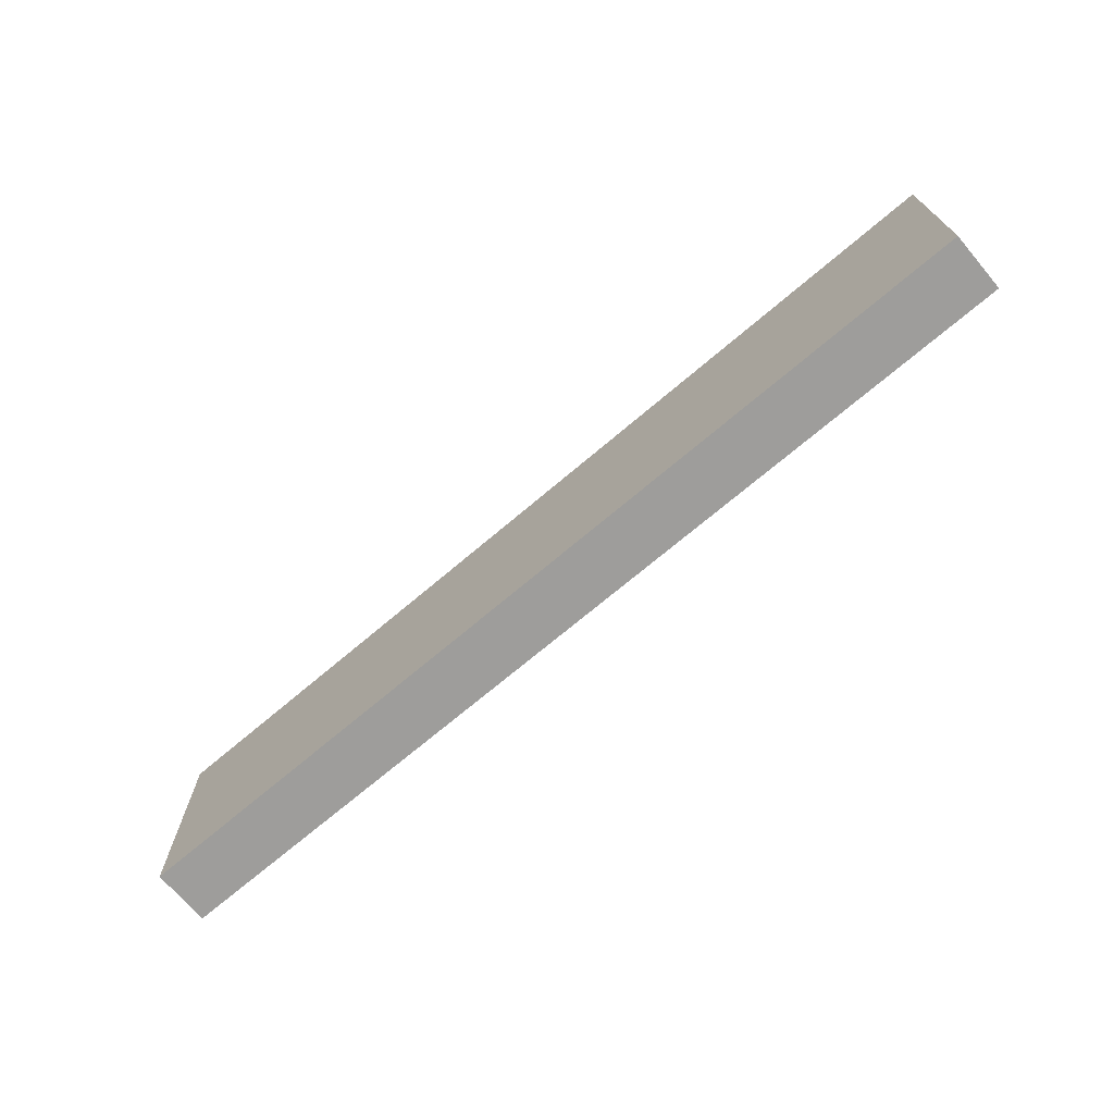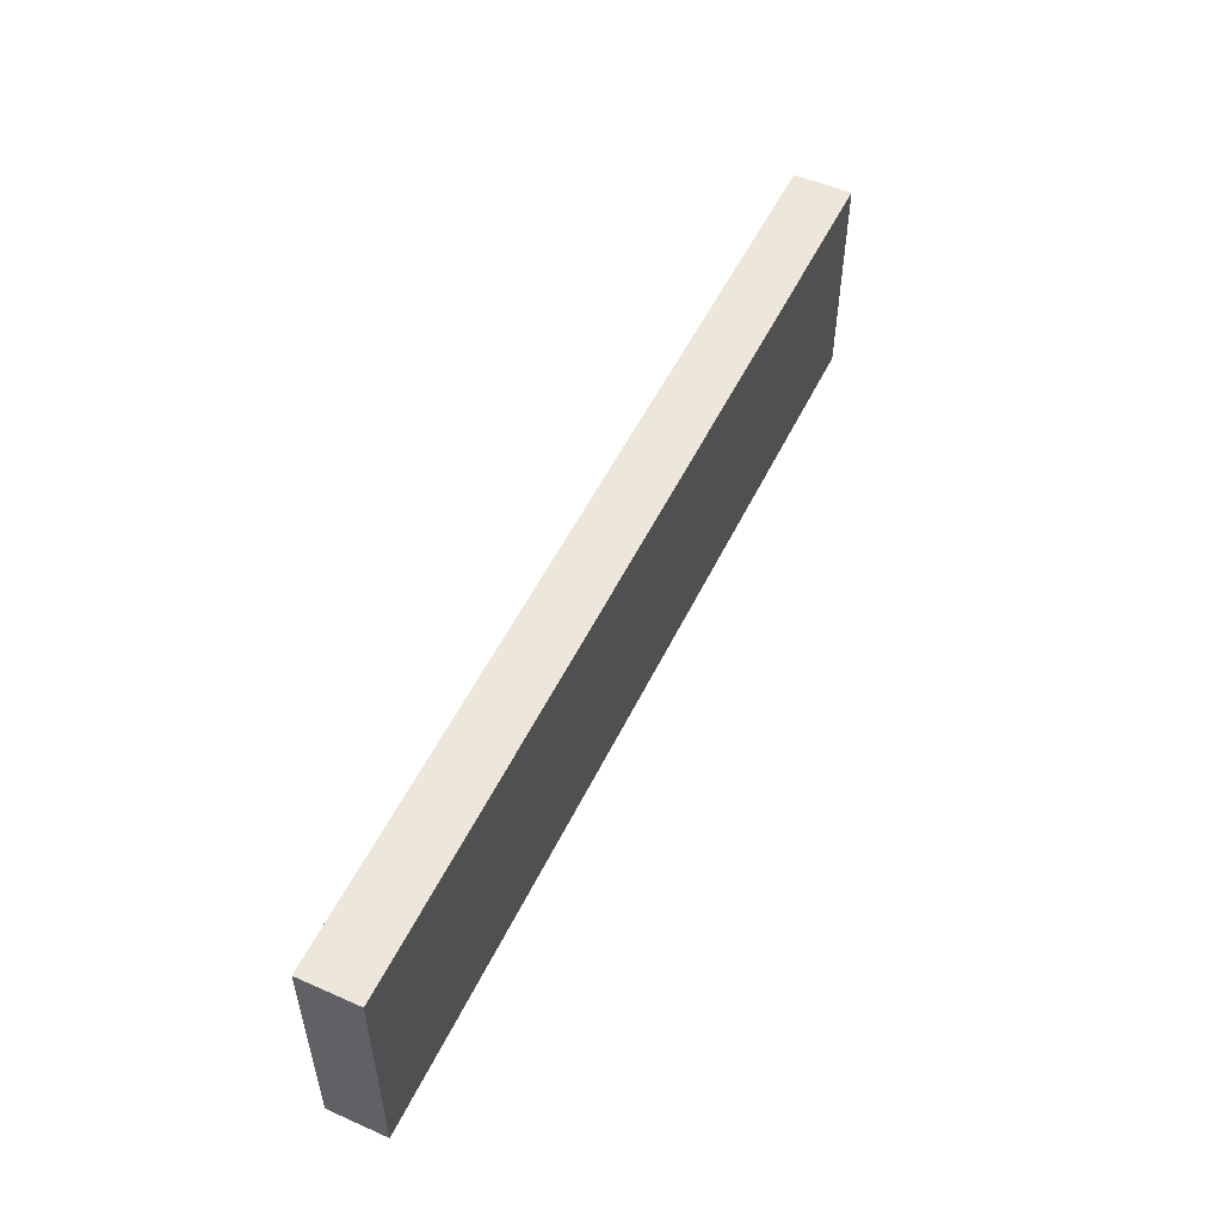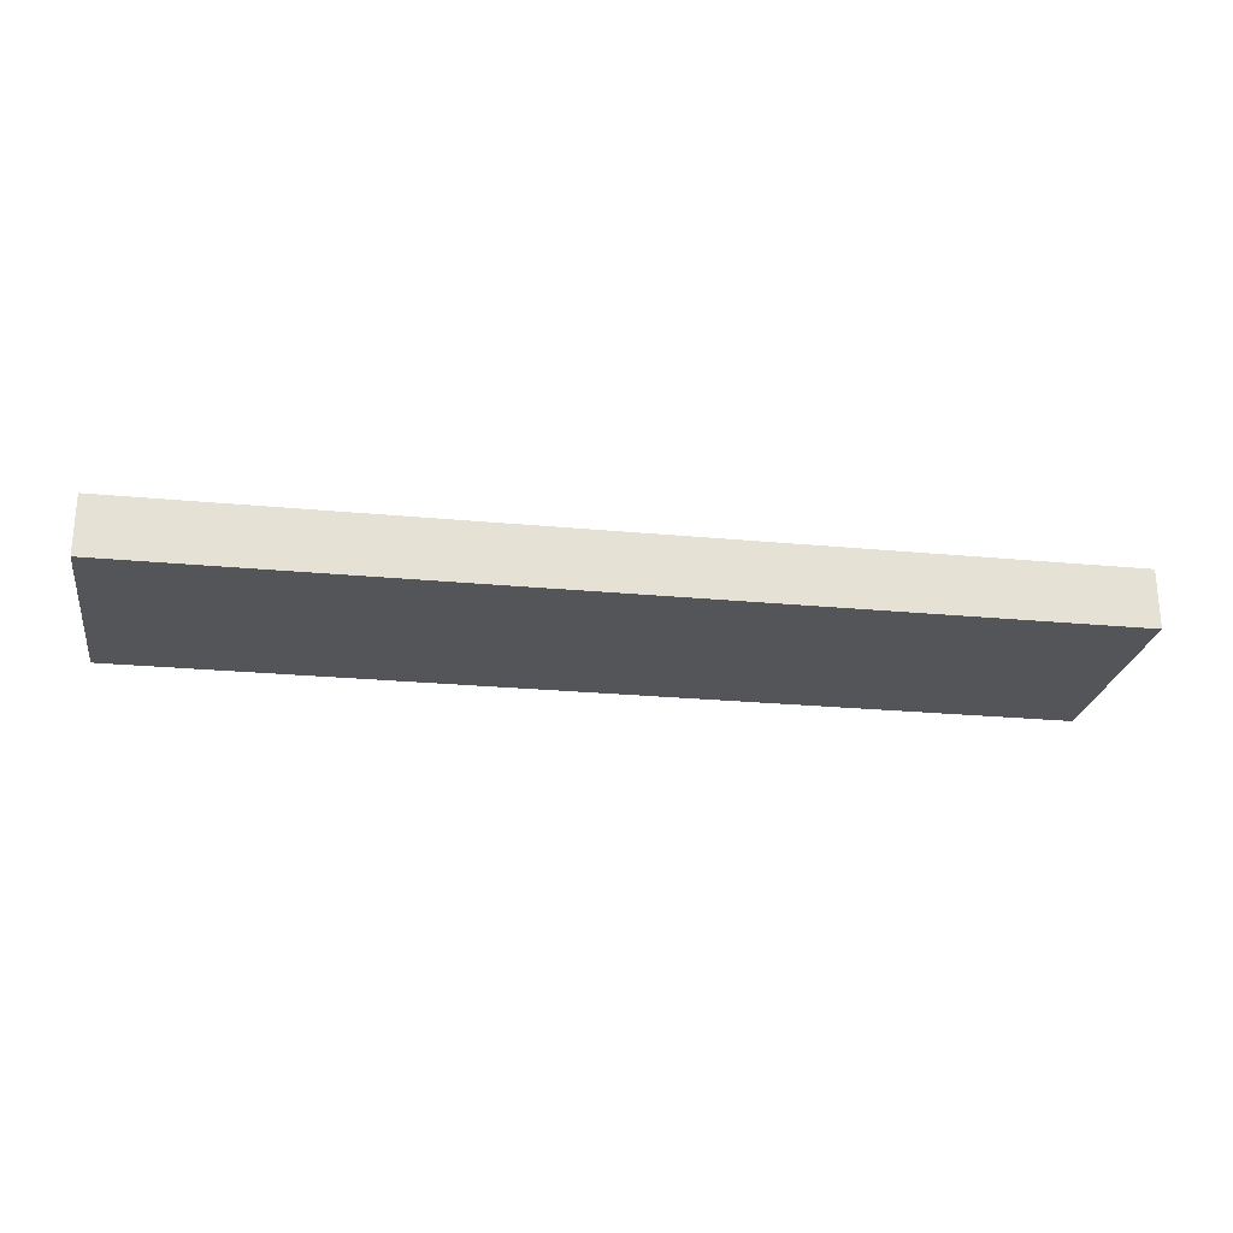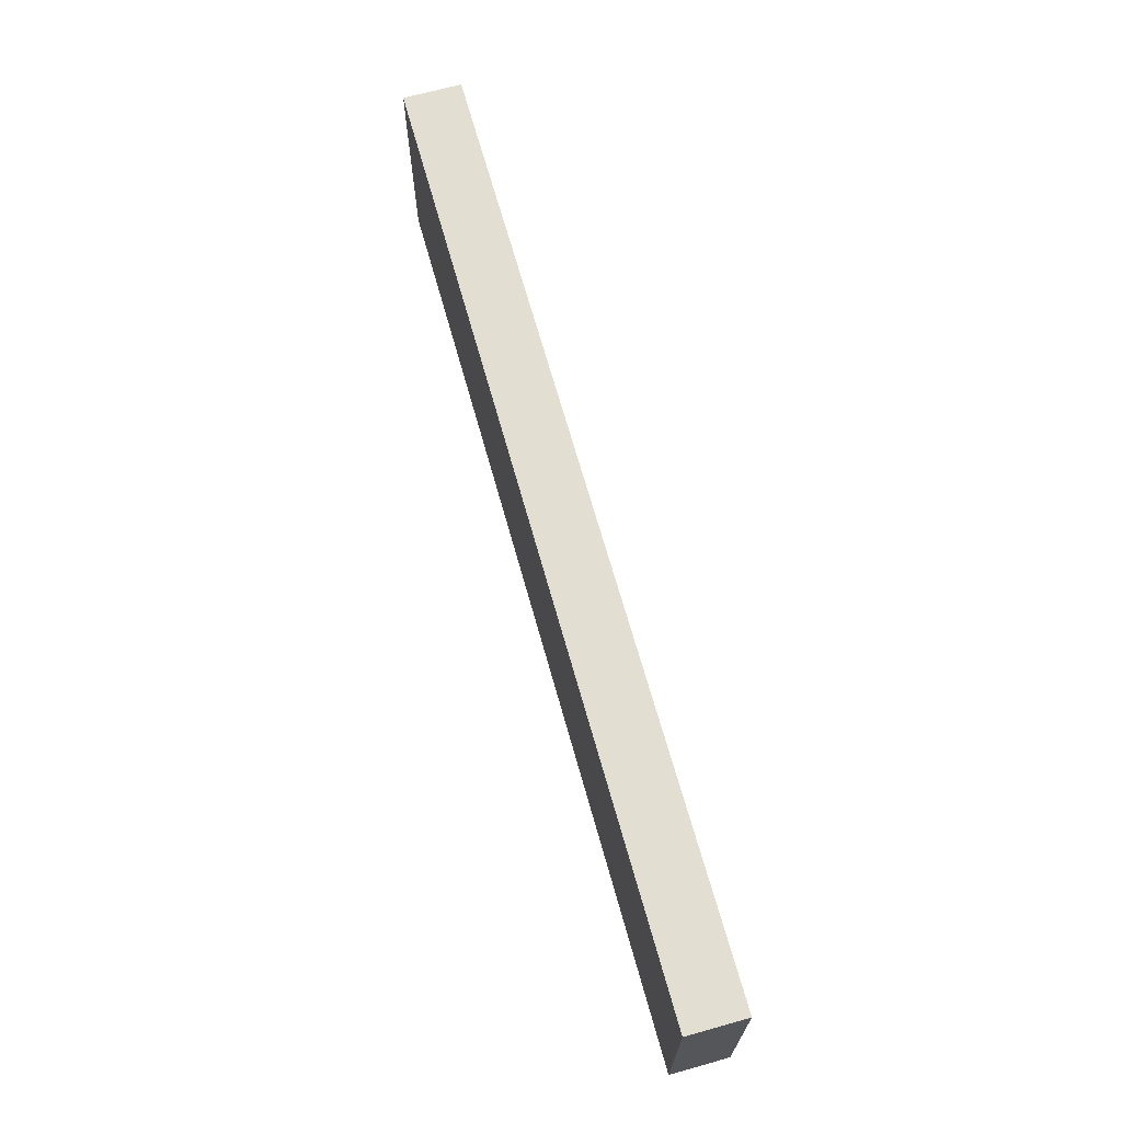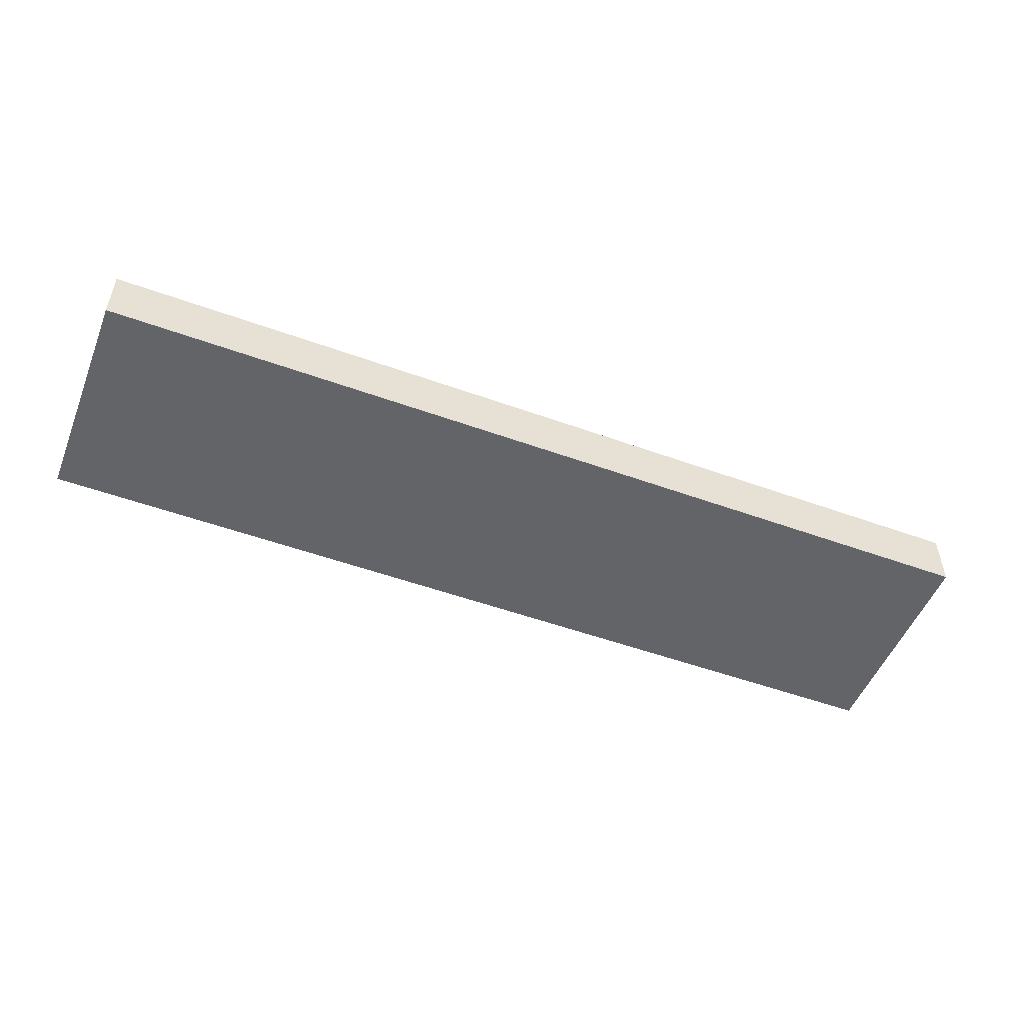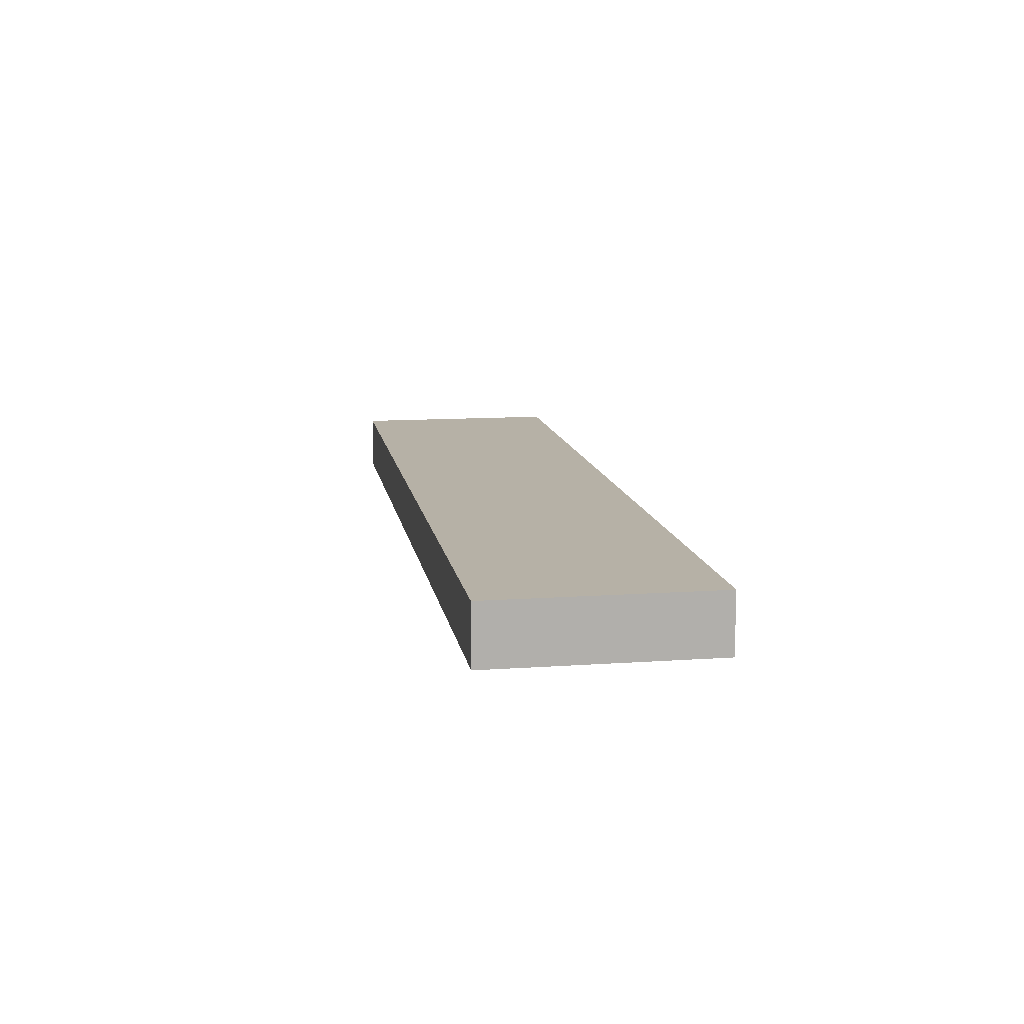
<metadata>
{"format":"obj","ext":"obj","renderer":"f3d","projection":"perspective","resolution":1024,"background":"white","views":[{"elev":-70.6,"azim":40.4,"up":"+Y"},{"elev":52.6,"azim":-64.7,"up":"+Y"},{"elev":-24.5,"azim":171.1,"up":"+Z"},{"elev":67.8,"azim":-105.6,"up":"+Y"},{"elev":-51.3,"azim":158.5,"up":"+Z"},{"elev":12.1,"azim":-99.4,"up":"+Z"}]}
</metadata>
<code>
o
v 18.5 11.4 -11.1
v 18.5 11.4 -10.6
v 18.5 13.3 -11.1
v 18.5 13.3 -10.6
v 10.5 11.4 -11.1
v 10.5 11.4 -10.6
v 10.5 13.3 -11.1
v 10.5 13.3 -10.6
v 18.5 11.4 -11.1
v 18.5 13.3 -11.1
v 10.5 11.4 -11.1
v 10.5 13.3 -11.1
v 18.5 11.4 -10.6
v 18.5 13.3 -10.6
v 15.5 11.4 -10.6
v 15.5 12.6 -10.6
v 15.5 12.9 -10.6
v 15.5 13.1 -10.6
v 15.5 13.2 -10.6
v 15.4 12.6 -10.6
v 15.4 12.9 -10.6
v 15.4 13.1 -10.6
v 15.4 13.2 -10.6
v 15.3 11.4 -10.6
v 15.3 12.3 -10.6
v 15.3 12.9 -10.6
v 15.3 13.1 -10.6
v 15.3 13.2 -10.6
v 15.2 12.3 -10.6
v 15.2 12.4 -10.6
v 15.2 13.1 -10.6
v 15.2 13.2 -10.6
v 15.1 12.1 -10.6
v 15.1 12.4 -10.6
v 15.1 13.1 -10.6
v 15.1 13.2 -10.6
v 15 11.7 -10.6
v 15 12.1 -10.6
v 15 13.1 -10.6
v 15 13.2 -10.6
v 14.8 11.7 -10.6
v 14.8 11.8 -10.6
v 14.7 11.4 -10.6
v 14.7 11.8 -10.6
v 12.9 11.4 -10.6
v 12.9 13.2 -10.6
v 10.5 11.4 -10.6
v 10.5 13.3 -10.6
v 18.5 11.4 -11.1
v 10.5 11.4 -11.1
v 15.5 11.4 -10.7
v 15.3 11.4 -10.7
v 14.7 11.4 -10.7
v 12.9 11.4 -10.7
v 18.5 11.4 -10.6
v 15.5 11.4 -10.6
v 15.3 11.4 -10.6
v 14.7 11.4 -10.6
v 12.9 11.4 -10.6
v 10.5 11.4 -10.6
v 18.5 13.3 -11.1
v 10.5 13.3 -11.1
v 18.5 13.3 -10.6
v 10.5 13.3 -10.6
f 3 2 1
f 4 2 3
f 5 6 7
f 7 6 8
f 11 10 9
f 12 10 11
f 13 14 15
f 15 14 16
f 16 14 17
f 17 14 18
f 18 14 19
f 15 16 20
f 16 17 20
f 17 18 21
f 20 17 21
f 18 19 22
f 21 18 22
f 19 14 23
f 22 19 23
f 20 21 24
f 15 20 24
f 24 21 25
f 21 22 26
f 25 21 26
f 22 23 27
f 26 22 27
f 23 14 28
f 27 23 28
f 24 25 29
f 26 27 29
f 25 26 29
f 29 27 30
f 27 28 31
f 30 27 31
f 28 14 32
f 31 28 32
f 29 30 33
f 24 29 33
f 30 31 34
f 33 30 34
f 31 32 34
f 34 32 35
f 32 14 36
f 35 32 36
f 24 33 37
f 34 35 38
f 37 33 38
f 33 34 38
f 35 36 39
f 38 35 39
f 36 14 40
f 39 36 40
f 38 39 41
f 24 37 41
f 39 40 41
f 37 38 41
f 41 40 42
f 24 41 43
f 41 42 43
f 42 40 44
f 43 42 44
f 43 44 45
f 40 14 46
f 45 44 46
f 44 40 46
f 45 46 47
f 46 14 48
f 47 46 48
f 51 50 49
f 52 50 51
f 53 50 52
f 54 50 53
f 55 51 49
f 56 52 51
f 56 51 55
f 57 53 52
f 57 52 56
f 58 54 53
f 58 53 57
f 59 50 54
f 59 54 58
f 60 50 59
f 61 62 63
f 63 62 64

</code>
